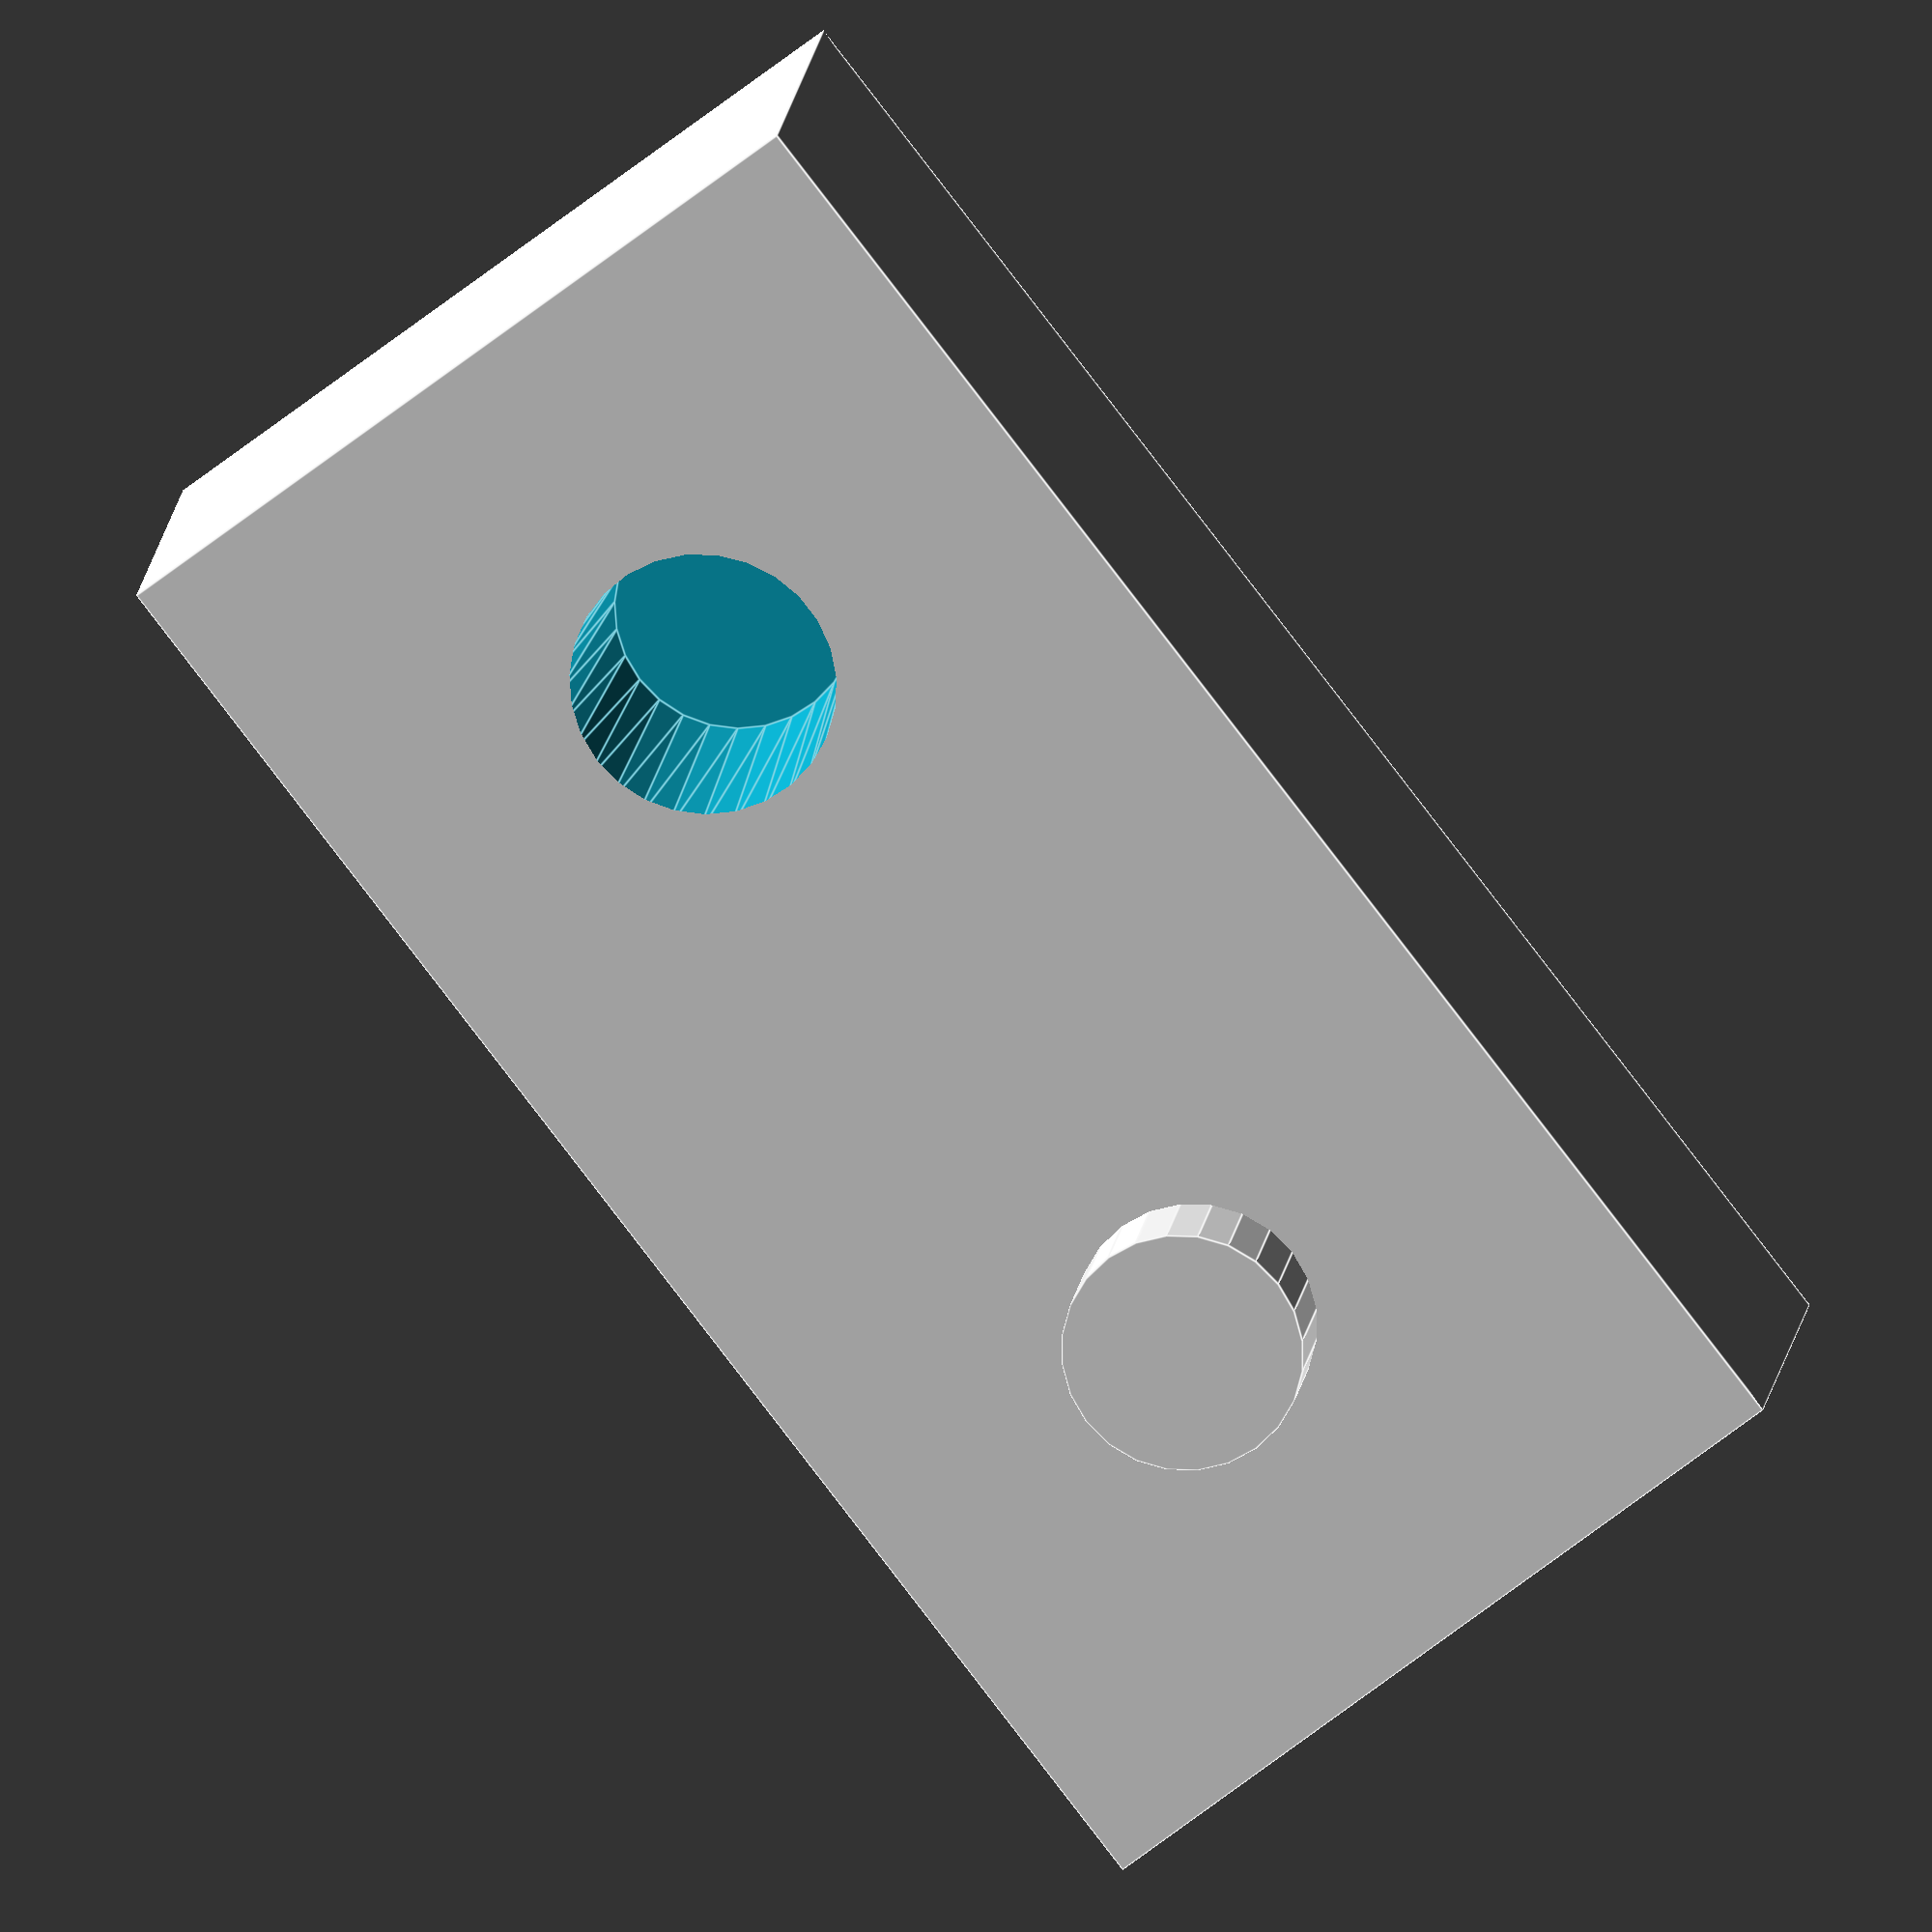
<openscad>
$fa = 1;
$fs = 0.4;
difference() {
    cube([20,10,5],center=true);
    translate([5,0,-1])
        rotate([0,0,90])
            cylinder(4.5,1.5,1.7);
    };
translate([-5,0,-1])
    cylinder(5,1.5,1.5);

</openscad>
<views>
elev=344.9 azim=232.4 roll=6.6 proj=o view=edges
</views>
